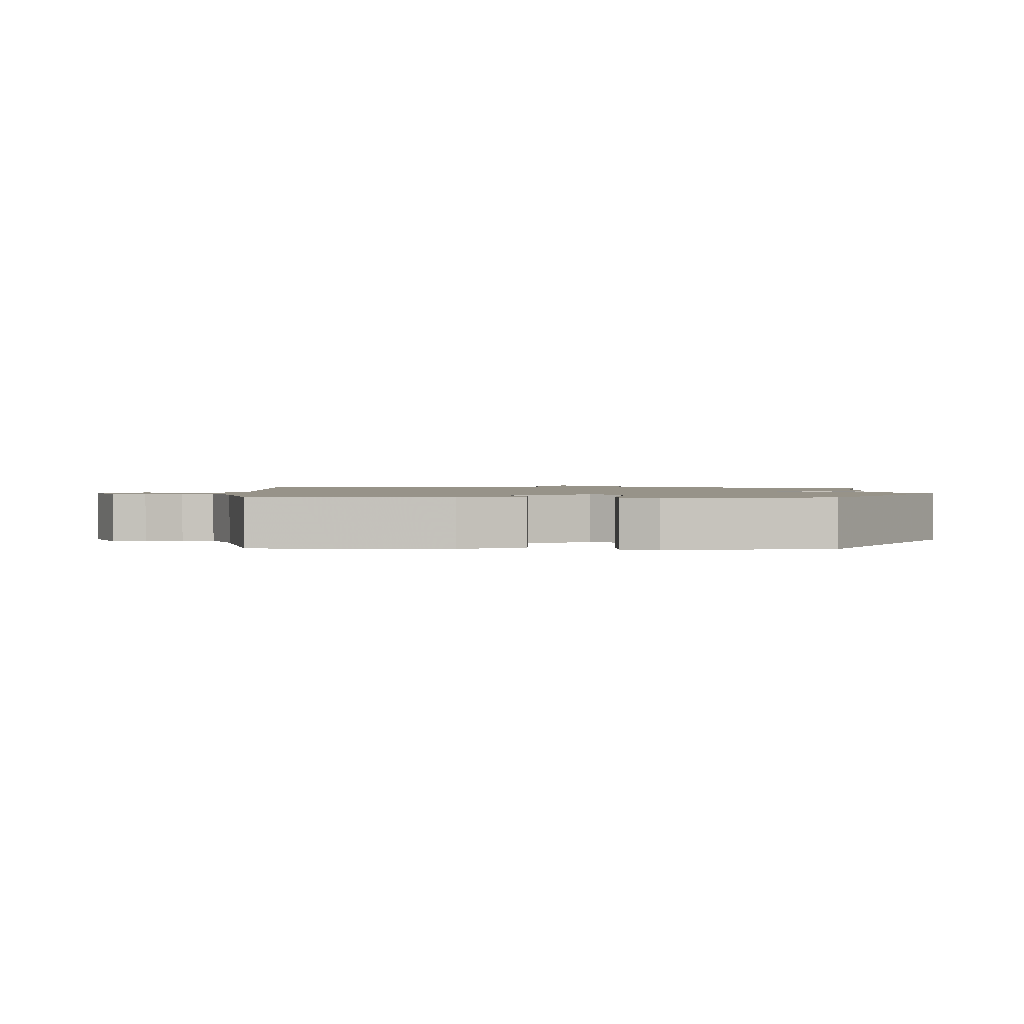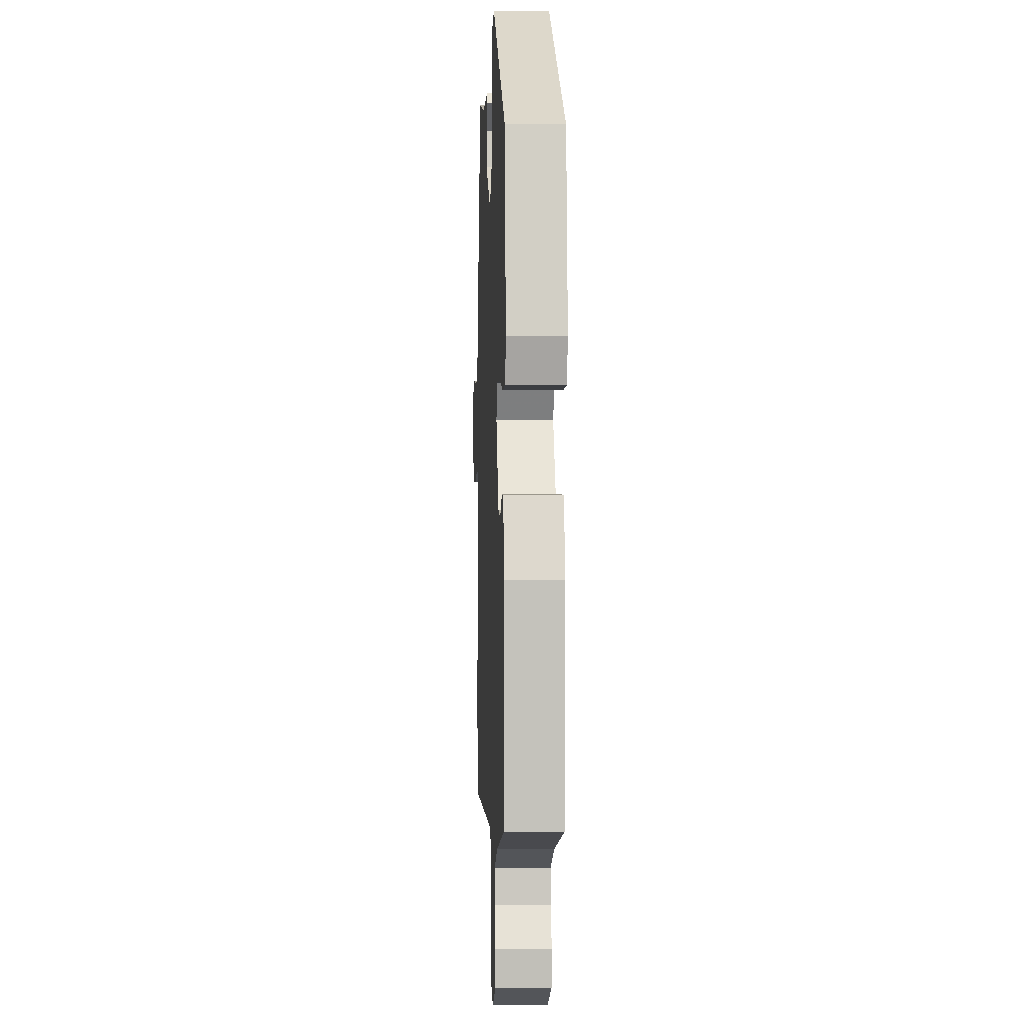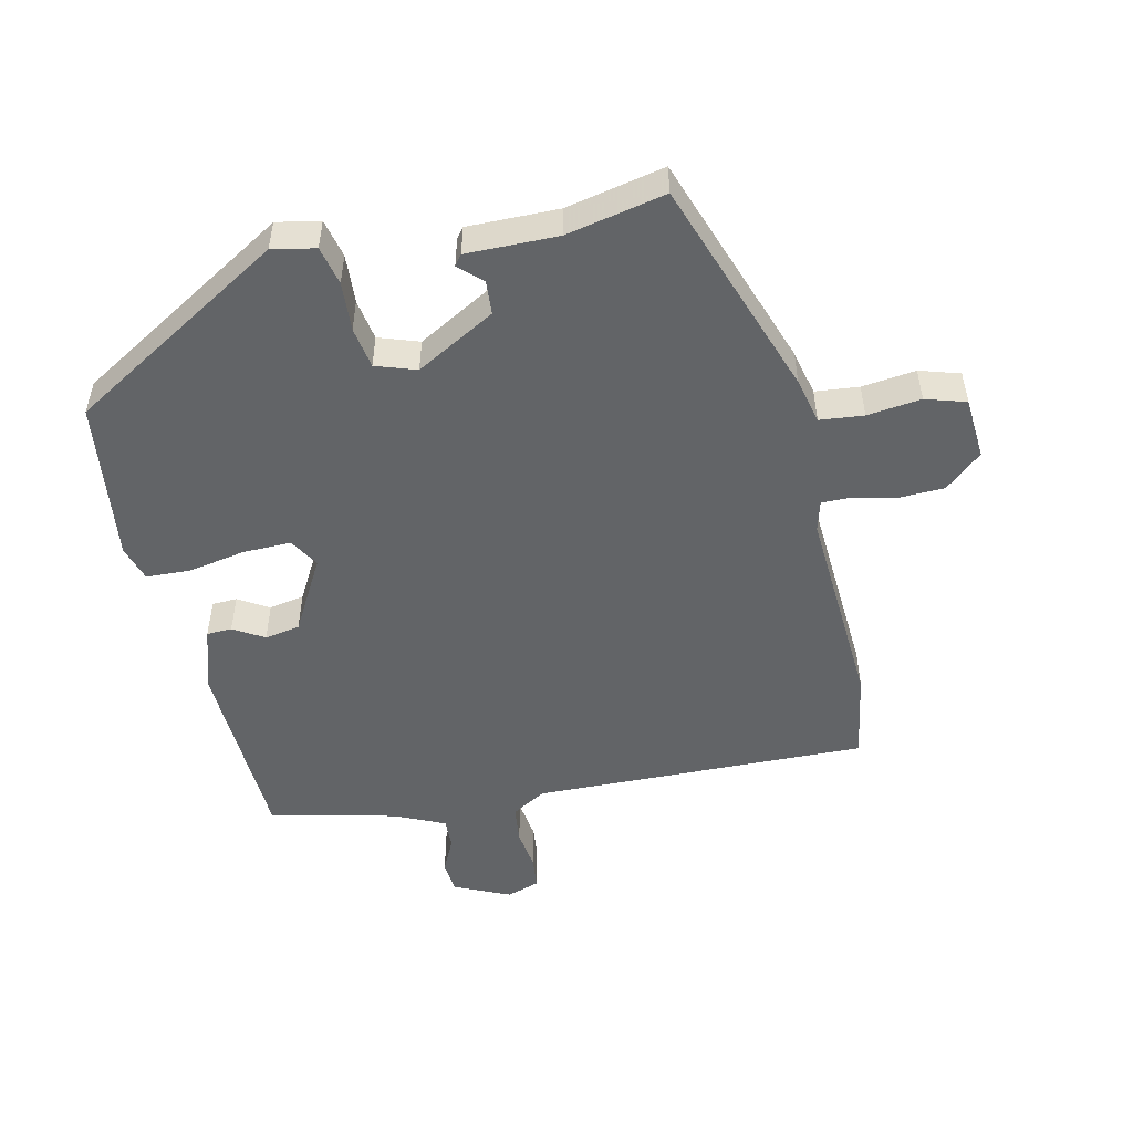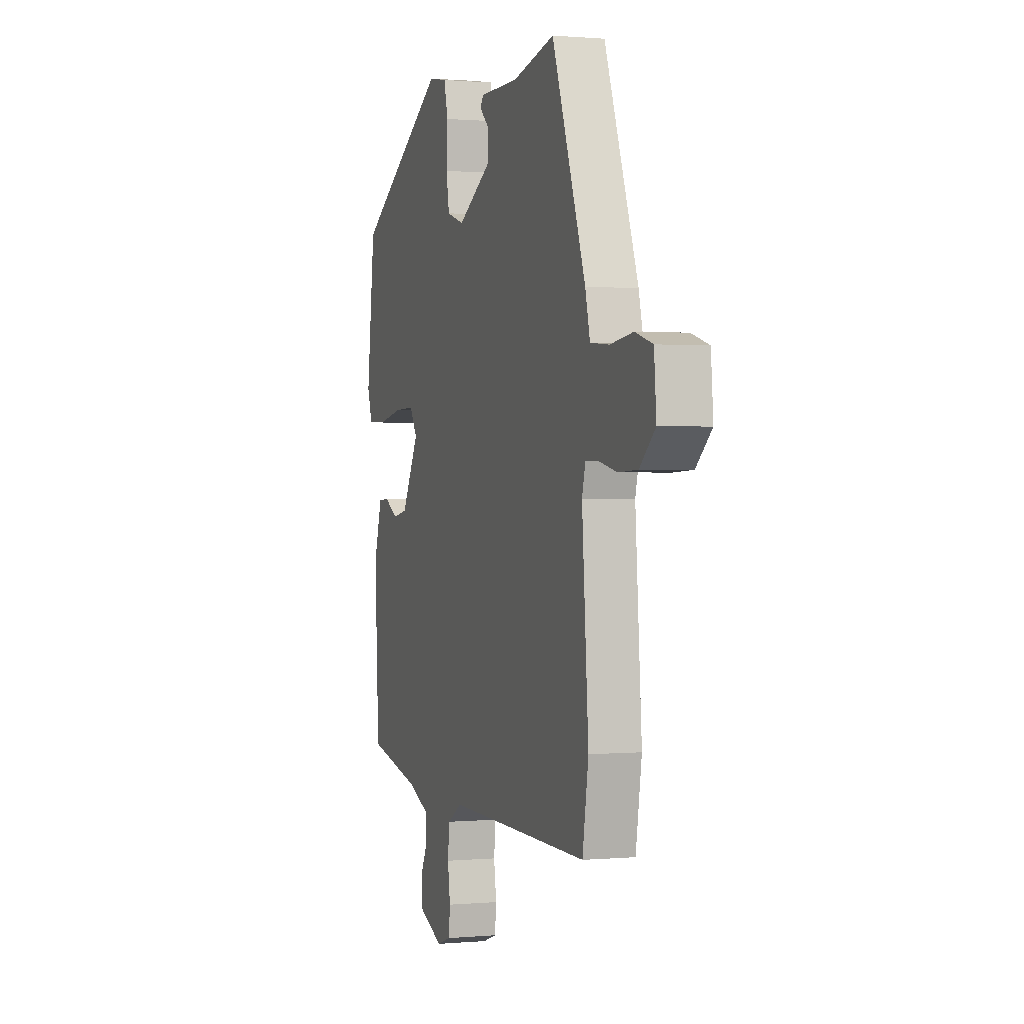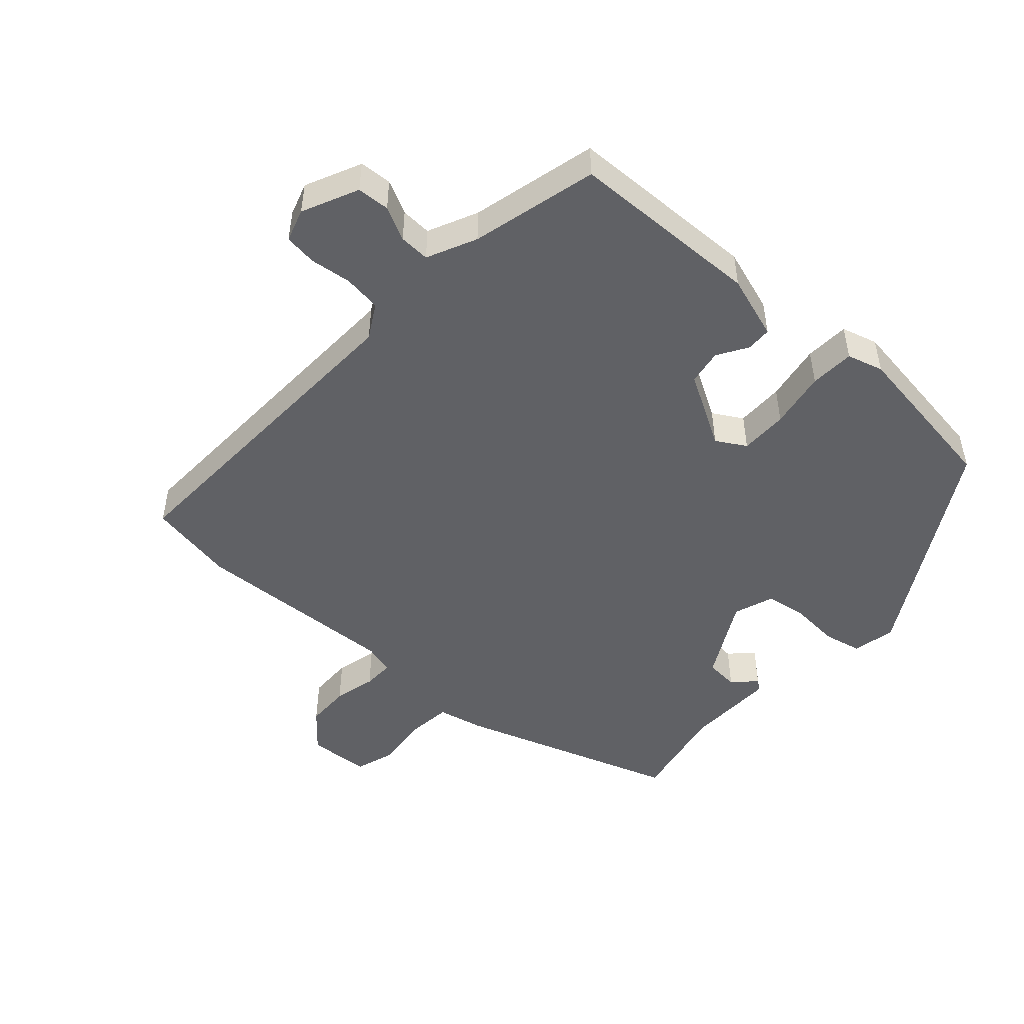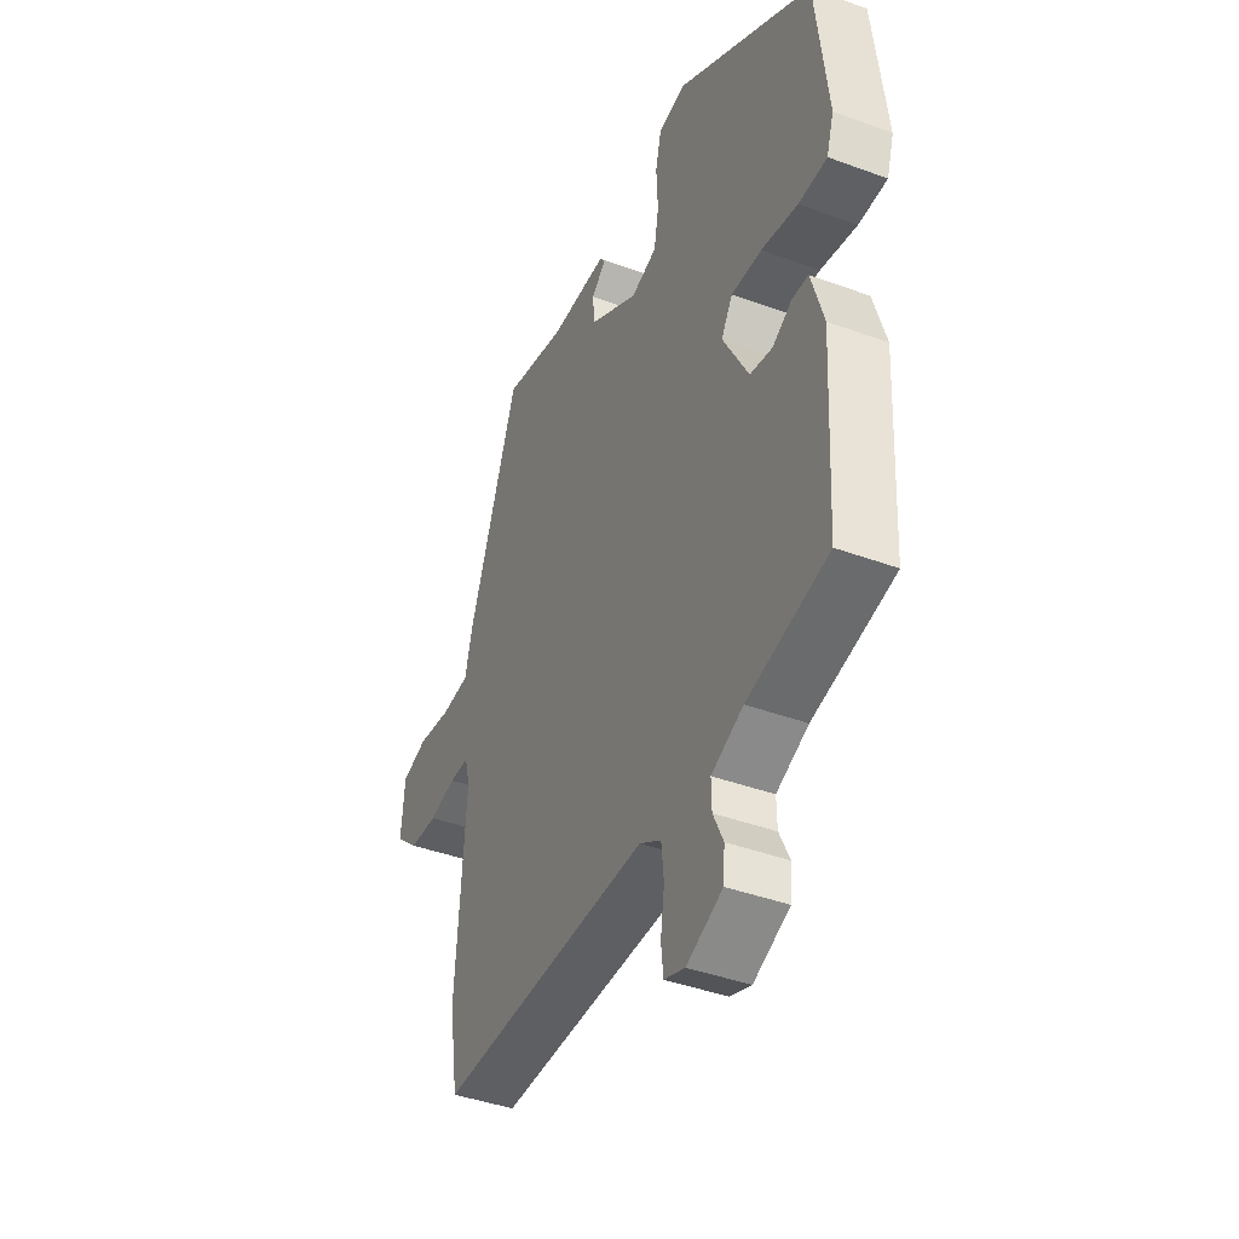
<metadata>
{"format":"obj","ext":"obj","renderer":"f3d","projection":"perspective","resolution":1024,"background":"white","views":[{"elev":1.5,"azim":-90.8,"up":"+Y"},{"elev":-0.7,"azim":-92.6,"up":"+Z"},{"elev":-51.1,"azim":12.0,"up":"+Y"},{"elev":0.7,"azim":71.4,"up":"+Z"},{"elev":-49.0,"azim":-133.3,"up":"+Y"},{"elev":-41.3,"azim":-114.1,"up":"+Z"}]}
</metadata>
<code>
v 0.517 0.07 -0.396
v 0.496 0.07 -0.528
v -0.007 0.07 -0.522
v -0.058 0.07 -0.553
v -0.064 0.07 -0.61
v -0.055 0.07 -0.672
v -0.06 0.07 -0.721
v -0.109 0.07 -0.738
v -0.194 0.07 -0.701
v -0.198 0.07 -0.652
v -0.174 0.07 -0.601
v -0.173 0.07 -0.555
v -0.248 0.07 -0.522
v -0.439 0.07 -0.479
v -0.454 0.07 -0.19
v -0.425 0.07 -0.093
v -0.387 0.07 -0.091
v -0.341 0.07 -0.118
v -0.288 0.07 -0.108
v -0.227 0.07 0.004
v -0.254 0.07 0.048
v -0.326 0.07 0.046
v -0.412 0.07 0.029
v -0.479 0.07 0.031
v -0.496 0.07 0.085
v -0.467 0.07 0.329
v -0.145 0.07 0.527
v -0.08 0.07 0.515
v -0.066 0.07 0.457
v -0.07 0.07 0.383
v -0.059 0.07 0.321
v 0.002 0.07 0.301
v 0.12 0.07 0.369
v 0.123 0.07 0.419
v 0.089 0.07 0.451
v 0.101 0.07 0.467
v 0.238 0.07 0.467
v 0.386 0.07 0.5
v 0.505 0.07 0.174
v 0.522 0.07 0.105
v 0.588 0.07 0.099
v 0.669 0.07 0.11
v 0.73 0.07 0.092
v 0.738 0.07 -0.001
v 0.683 0.07 -0.05
v 0.616 0.07 -0.053
v 0.552 0.07 -0.039
v 0.506 0.07 -0.039
v 0.494 0.07 -0.085
v 0.517 0 -0.396
v 0.496 0 -0.528
v -0.007 0 -0.522
v -0.058 0 -0.553
v -0.064 0 -0.61
v -0.055 0 -0.672
v -0.06 0 -0.721
v -0.109 0 -0.738
v -0.194 0 -0.701
v -0.198 0 -0.652
v -0.174 0 -0.601
v -0.173 0 -0.555
v -0.248 0 -0.522
v -0.439 0 -0.479
v -0.454 0 -0.19
v -0.425 0 -0.093
v -0.387 0 -0.091
v -0.341 0 -0.118
v -0.288 0 -0.108
v -0.227 0 0.004
v -0.254 0 0.048
v -0.326 0 0.046
v -0.412 0 0.029
v -0.479 0 0.031
v -0.496 0 0.085
v -0.467 0 0.329
v -0.145 0 0.527
v -0.08 0 0.515
v -0.066 0 0.457
v -0.07 0 0.383
v -0.059 0 0.321
v 0.002 0 0.301
v 0.12 0 0.369
v 0.123 0 0.419
v 0.089 0 0.451
v 0.101 0 0.467
v 0.238 0 0.467
v 0.386 0 0.5
v 0.505 0 0.174
v 0.522 0 0.105
v 0.588 0 0.099
v 0.669 0 0.11
v 0.73 0 0.092
v 0.738 0 -0.001
v 0.683 0 -0.05
v 0.616 0 -0.053
v 0.552 0 -0.039
v 0.506 0 -0.039
v 0.494 0 -0.085
f 45 46 47
f 44 45 47
f 43 44 47
f 42 43 47
f 41 42 47
f 40 41 47 48
f 40 48 49
f 39 40 49
f 38 39 49
f 37 38 49
f 34 35 36 37
f 49 1 2
f 37 49 2
f 34 37 2
f 33 34 2
f 28 29 30
f 27 28 30
f 26 27 30
f 25 26 30
f 24 25 30
f 23 24 30
f 22 23 30
f 21 22 30 31
f 20 21 31 32
f 16 17 18
f 15 16 18
f 14 15 18
f 13 14 18
f 12 13 18 19
f 9 10 11
f 8 9 11
f 7 8 11
f 6 7 11
f 5 6 11
f 4 5 11 12
f 20 32 33
f 19 20 33
f 12 19 33
f 4 12 33
f 3 4 33
f 2 3 33
f 96 95 94
f 96 94 93
f 96 93 92
f 96 92 91
f 96 91 90
f 97 96 90 89
f 98 97 89
f 98 89 88
f 98 88 87
f 98 87 86
f 86 85 84 83
f 51 50 98
f 51 98 86
f 51 86 83
f 51 83 82
f 79 78 77
f 79 77 76
f 79 76 75
f 79 75 74
f 79 74 73
f 79 73 72
f 79 72 71
f 80 79 71 70
f 81 80 70 69
f 67 66 65
f 67 65 64
f 67 64 63
f 67 63 62
f 68 67 62 61
f 60 59 58
f 60 58 57
f 60 57 56
f 60 56 55
f 60 55 54
f 61 60 54 53
f 82 81 69
f 82 69 68
f 82 68 61
f 82 61 53
f 82 53 52
f 82 52 51
f 1 50 51 2
f 2 51 52 3
f 3 52 53 4
f 4 53 54 5
f 5 54 55 6
f 6 55 56 7
f 7 56 57 8
f 8 57 58 9
f 9 58 59 10
f 10 59 60 11
f 11 60 61 12
f 12 61 62 13
f 13 62 63 14
f 14 63 64 15
f 15 64 65 16
f 16 65 66 17
f 17 66 67 18
f 18 67 68 19
f 19 68 69 20
f 20 69 70 21
f 21 70 71 22
f 22 71 72 23
f 23 72 73 24
f 24 73 74 25
f 25 74 75 26
f 26 75 76 27
f 27 76 77 28
f 28 77 78 29
f 29 78 79 30
f 30 79 80 31
f 31 80 81 32
f 32 81 82 33
f 33 82 83 34
f 34 83 84 35
f 35 84 85 36
f 36 85 86 37
f 37 86 87 38
f 38 87 88 39
f 39 88 89 40
f 40 89 90 41
f 41 90 91 42
f 42 91 92 43
f 43 92 93 44
f 44 93 94 45
f 45 94 95 46
f 46 95 96 47
f 47 96 97 48
f 48 97 98 49
f 49 98 50 1

</code>
